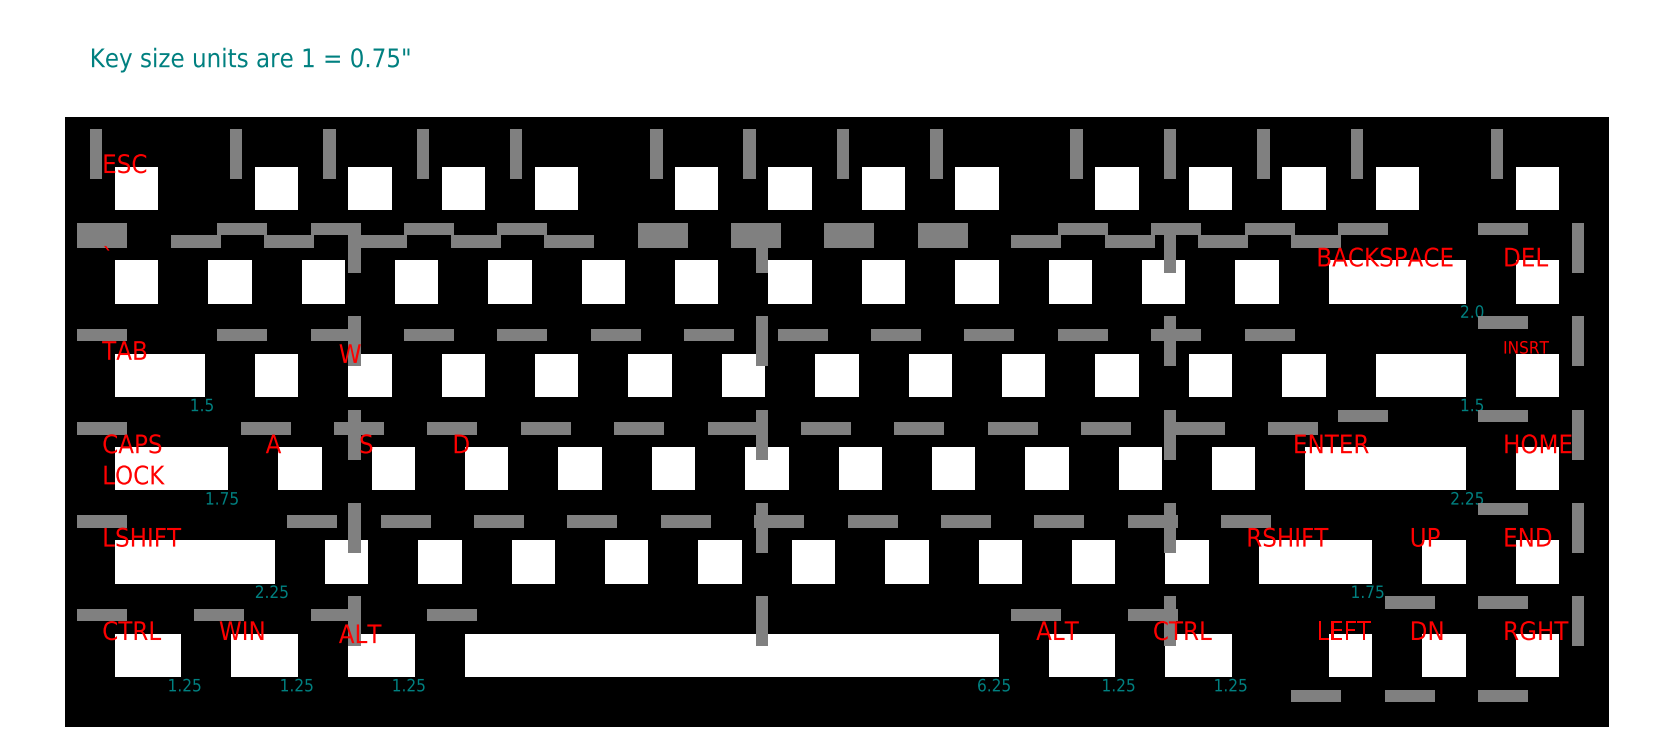
<metadata>
{"format":"dxf","ext":"dxf","renderer":"ezdxf+matplotlib","layout":"modelspace","background":"white","min_lineweight":24,"dpi":150}
</metadata>
<code>
0
SECTION
2
ENTITIES
0
LINE
8
0
10
1.148e-15
20
3.75
11
9.185e-16
21
3
0
LINE
8
0
10
9.185e-16
20
3
11
6.889e-16
21
2.25
0
LINE
8
0
10
6.889e-16
20
2.25
11
4.592e-16
21
1.5
0
LINE
8
0
10
4.592e-16
20
1.5
11
2.296e-16
21
0.75
0
LINE
8
0
10
2.296e-16
20
0.75
11
0
21
0
0
LINE
8
0
10
11.25
20
-2.755e-15
11
11.25
21
0.75
0
LINE
8
0
10
11.25
20
0.75
11
11.25
21
1.5
0
LINE
8
0
10
11.25
20
1.5
11
11.25
21
2.25
0
LINE
8
0
10
11.25
20
2.25
11
11.25
21
3
0
LINE
8
0
10
11.25
20
3
11
11.25
21
3.75
0
LINE
8
0
10
0.75
20
3.75
11
0.75
21
3
0
LINE
8
0
10
1.5
20
3.75
11
1.5
21
3
0
LINE
8
0
10
2.25
20
3.75
11
2.25
21
3
0
LINE
8
0
10
3
20
3.75
11
3
21
3
0
LINE
8
0
10
3.75
20
3.75
11
3.75
21
3
0
LINE
8
0
10
4.5
20
3.75
11
4.5
21
3
0
LINE
8
0
10
5.25
20
3.75
11
5.25
21
3
0
LINE
8
0
10
6
20
3.75
11
6
21
3
0
LINE
8
0
10
6.75
20
3.75
11
6.75
21
3
0
LINE
8
0
10
7.5
20
3.75
11
7.5
21
3
0
LINE
8
0
10
8.25
20
3.75
11
8.25
21
3
0
LINE
8
0
10
9
20
3.75
11
9
21
3
0
LINE
8
0
10
9.75
20
3.75
11
9.75
21
3
0
LINE
8
0
10
1.125
20
3
11
1.125
21
2.25
0
LINE
8
0
10
10.12
20
2.25
11
10.12
21
3
0
LINE
8
0
10
1.875
20
3
11
1.875
21
2.25
0
LINE
8
0
10
2.625
20
3
11
2.625
21
2.25
0
LINE
8
0
10
3.375
20
3
11
3.375
21
2.25
0
LINE
8
0
10
4.125
20
3
11
4.125
21
2.25
0
LINE
8
0
10
4.875
20
3
11
4.875
21
2.25
0
LINE
8
0
10
5.625
20
3
11
5.625
21
2.25
0
LINE
8
0
10
6.375
20
3
11
6.375
21
2.25
0
LINE
8
0
10
7.125
20
3
11
7.125
21
2.25
0
LINE
8
0
10
7.875
20
3
11
7.875
21
2.25
0
LINE
8
0
10
8.625
20
3
11
8.625
21
2.25
0
LINE
8
0
10
9.375
20
3
11
9.375
21
2.25
0
LINE
8
0
10
1.312
20
2.25
11
1.312
21
1.5
0
LINE
8
0
10
1.688
20
1.5
11
1.688
21
0.75
0
LINE
8
0
10
2.062
20
2.25
11
2.062
21
1.5
0
LINE
8
0
10
2.812
20
2.25
11
2.812
21
1.5
0
LINE
8
0
10
3.562
20
2.25
11
3.562
21
1.5
0
LINE
8
0
10
4.312
20
2.25
11
4.312
21
1.5
0
LINE
8
0
10
5.062
20
2.25
11
5.062
21
1.5
0
LINE
8
0
10
5.812
20
2.25
11
5.812
21
1.5
0
LINE
8
0
10
6.562
20
2.25
11
6.562
21
1.5
0
LINE
8
0
10
7.312
20
2.25
11
7.312
21
1.5
0
LINE
8
0
10
8.062
20
2.25
11
8.062
21
1.5
0
LINE
8
0
10
8.812
20
2.25
11
8.812
21
1.5
0
LINE
8
0
10
9.562
20
2.25
11
9.562
21
1.5
0
LINE
8
0
10
2.438
20
1.5
11
2.438
21
0.75
0
LINE
8
0
10
3.188
20
1.5
11
3.188
21
0.75
0
LINE
8
0
10
3.938
20
1.5
11
3.938
21
0.75
0
LINE
8
0
10
4.688
20
1.5
11
4.688
21
0.75
0
LINE
8
0
10
5.438
20
1.5
11
5.438
21
0.75
0
LINE
8
0
10
6.188
20
1.5
11
6.188
21
0.75
0
LINE
8
0
10
6.938
20
1.5
11
6.938
21
0.75
0
LINE
8
0
10
7.688
20
1.5
11
7.688
21
0.75
0
LINE
8
0
10
8.438
20
1.5
11
8.438
21
0.75
0
LINE
8
0
10
9.188
20
1.5
11
9.188
21
0.75
0
LINE
8
0
10
12
20
2.25
11
12
21
3
0
LINE
8
0
10
12
20
1.5
11
12
21
2.25
0
LINE
8
0
10
12
20
0.75
11
12
21
1.5
0
LINE
8
0
10
12
20
-2.939e-15
11
12
21
0.75
0
LINE
8
0
10
1.148e-15
20
3.75
11
1.378e-15
21
4.5
0
LINE
8
0
10
12
20
3
11
12
21
4.5
0
LINE
8
0
10
12
20
0.75
11
2.296e-16
21
0.75
0
LINE
8
0
10
12
20
1.5
11
4.592e-16
21
1.5
0
LINE
8
0
10
12
20
2.25
11
6.889e-16
21
2.25
0
LINE
8
0
10
12
20
3
11
9.185e-16
21
3
0
LINE
8
0
10
12
20
3.75
11
1.148e-15
21
3.75
0
LINE
8
0
10
0.75
20
3.75
11
0.75
21
4.5
0
LINE
8
0
10
10.5
20
0.75
11
10.5
21
1.5
0
LINE
8
0
10
10.5
20
-2.664e-15
11
10.5
21
0.75
0
LINE
8
0
10
9.75
20
-2.572e-15
11
9.75
21
0.75
0
LINE
8
0
10
0.9375
20
0.75
11
0.9375
21
-2.296e-16
0
LINE
8
0
10
1.875
20
0.75
11
1.875
21
-4.592e-16
0
LINE
8
0
10
2.812
20
0.75
11
2.812
21
-6.889e-16
0
LINE
8
0
10
7.5
20
0.75
11
7.5
21
-1.837e-15
0
LINE
8
0
10
8.438
20
0.75
11
8.438
21
-2.067e-15
0
LINE
8
0
10
9.375
20
0.75
11
9.375
21
-2.296e-15
0
LINE
8
0
10
0
20
0
11
0.9375
21
-2.296e-16
0
LINE
8
0
10
0.9375
20
-2.296e-16
11
1.875
21
-4.592e-16
0
LINE
8
0
10
1.875
20
-4.592e-16
11
2.812
21
-6.889e-16
0
LINE
8
0
10
2.812
20
-6.889e-16
11
7.5
21
-1.837e-15
0
LINE
8
0
10
7.5
20
-1.837e-15
11
8.438
21
-2.067e-15
0
LINE
8
0
10
8.438
20
-2.067e-15
11
9.375
21
-2.296e-15
0
LINE
8
0
10
9.75
20
-2.572e-15
11
10.5
21
-2.664e-15
0
LINE
8
0
10
10.5
20
-2.664e-15
11
11.25
21
-2.755e-15
0
LINE
8
0
10
11.25
20
-2.755e-15
11
12
21
0
0
LINE
8
0
10
1.378e-15
20
4.5
11
0.75
21
4.5
0
LINE
8
0
10
11.25
20
3.75
11
11.25
21
4.5
0
LINE
8
0
10
1.125
20
3.75
11
1.125
21
4.5
0
LINE
8
0
10
10.88
20
3.75
11
10.88
21
4.5
0
LINE
8
0
10
1.875
20
3.75
11
1.875
21
4.5
0
LINE
8
0
10
2.625
20
3.75
11
2.625
21
4.5
0
LINE
8
0
10
3.375
20
3.75
11
3.375
21
4.5
0
LINE
8
0
10
4.125
20
3.75
11
4.125
21
4.5
0
LINE
8
0
10
4.5
20
3.75
11
4.5
21
4.5
0
LINE
8
0
10
5.25
20
3.75
11
5.25
21
4.5
0
LINE
8
0
10
6
20
3.75
11
6
21
4.5
0
LINE
8
0
10
6.75
20
3.75
11
6.75
21
4.5
0
LINE
8
0
10
7.5
20
3.75
11
7.5
21
4.5
0
LINE
8
0
10
7.875
20
3.75
11
7.875
21
4.5
0
LINE
8
0
10
8.625
20
3.75
11
8.625
21
4.5
0
LINE
8
0
10
9.375
20
3.75
11
9.375
21
4.5
0
LINE
8
0
10
10.12
20
3.75
11
10.12
21
4.5
0
LINE
8
0
10
1.125
20
4.5
11
1.875
21
4.5
0
LINE
8
0
10
1.875
20
4.5
11
2.625
21
4.5
0
LINE
8
0
10
2.625
20
4.5
11
3.375
21
4.5
0
LINE
8
0
10
3.375
20
4.5
11
4.125
21
4.5
0
LINE
8
0
10
4.5
20
4.5
11
5.25
21
4.5
0
LINE
8
0
10
5.25
20
4.5
11
6
21
4.5
0
LINE
8
0
10
6
20
4.5
11
6.75
21
4.5
0
LINE
8
0
10
6.75
20
4.5
11
7.5
21
4.5
0
LINE
8
0
10
7.875
20
4.5
11
8.625
21
4.5
0
LINE
8
0
10
8.625
20
4.5
11
9.375
21
4.5
0
LINE
8
0
10
9.375
20
4.5
11
10.12
21
4.5
0
LINE
8
0
10
10.12
20
4.5
11
10.88
21
4.5
0
LINE
8
0
10
11.25
20
4.5
11
12
21
4.5
0
MTEXT
8
Key Size
10
-1.388e-16
20
5.25
30
0
40
0.15
41
3.643
71
1
72
1
1
Key size units are 1 = 0.75"
7
wqy-unicode
210
0
220
0
230
1
50
0
73
2
44
1
0
MTEXT
8
Key Size
10
0.9
20
0.125
30
0
40
0.1
41
0.2792
71
6
72
1
1
1.25
7
wqy-unicode
210
0
220
0
230
1
50
0
73
2
44
1
0
MTEXT
8
Key Size
10
1.8
20
0.125
30
0
40
0.1
41
0.2792
71
6
72
1
1
1.25
7
wqy-unicode
210
0
220
0
230
1
50
0
73
2
44
1
0
MTEXT
8
Key Size
10
2.7
20
0.125
30
0
40
0.1
41
0.2792
71
6
72
1
1
1.25
7
wqy-unicode
210
0
220
0
230
1
50
0
73
2
44
1
0
MTEXT
8
Key Size
10
8.4
20
0.125
30
0
40
0.1
41
0.2792
71
6
72
1
1
1.25
7
wqy-unicode
210
0
220
0
230
1
50
0
73
2
44
1
0
MTEXT
8
Key Size
10
9.3
20
0.125
30
0
40
0.1
41
0.2792
71
6
72
1
1
1.25
7
wqy-unicode
210
0
220
0
230
1
50
0
73
2
44
1
0
MTEXT
8
Key Size
10
10.4
20
0.875
30
0
40
0.1
41
0.2811
71
6
72
1
1
1.75
7
wqy-unicode
210
0
220
0
230
1
50
0
73
2
44
1
0
MTEXT
8
Key Size
10
1.2
20
1.625
30
0
40
0.1
41
0.2811
71
6
72
1
1
1.75
7
wqy-unicode
210
0
220
0
230
1
50
0
73
2
44
1
0
MTEXT
8
Key Size
10
11.2
20
2.375
30
0
40
0.1
41
0.1838
71
6
72
1
1
1.5
7
wqy-unicode
210
0
220
0
230
1
50
0
73
2
44
1
0
MTEXT
8
Key Size
10
1
20
2.375
30
0
40
0.1
41
0.1838
71
6
72
1
1
1.5
7
wqy-unicode
210
0
220
0
230
1
50
0
73
2
44
1
0
MTEXT
8
Key Size
10
1.6
20
0.875
30
0
40
0.1
41
0.305
71
6
72
1
1
2.25
7
wqy-unicode
210
0
220
0
230
1
50
0
73
2
44
1
0
MTEXT
8
Key Size
10
11.2
20
1.625
30
0
40
0.1
41
0.305
71
6
72
1
1
2.25
7
wqy-unicode
210
0
220
0
230
1
50
0
73
2
44
1
0
MTEXT
8
Key Size
10
11.2
20
3.125
30
0
40
0.1
41
0.2131
71
6
72
1
1
2
7
wqy-unicode
210
0
220
0
230
1
50
0
73
2
44
1
0
LINE
8
Key Margins
10
0.1
20
3.75
11
0.1
21
4.5
0
LINE
8
Key Margins
10
1.225
20
3.75
11
1.225
21
4.5
0
LINE
8
Key Margins
10
1.975
20
3.75
11
1.975
21
4.5
0
LINE
8
Key Margins
10
2.725
20
3.75
11
2.725
21
4.5
0
LINE
8
Key Margins
10
2.35
20
3.75
11
2.35
21
3
0
LINE
8
Key Margins
10
1.6
20
3.75
11
1.6
21
3
0
LINE
8
Key Margins
10
0.85
20
3.75
11
0.85
21
3
0
LINE
8
Key Margins
10
0.1
20
3.75
11
0.1
21
3
0
LINE
8
Key Margins
10
0.1
20
3
11
0.1
21
2.25
0
LINE
8
Key Margins
10
1.225
20
3
11
1.225
21
2.25
0
LINE
8
Key Margins
10
1.975
20
3
11
1.975
21
2.25
0
LINE
8
Key Margins
10
2.725
20
3
11
2.725
21
2.25
0
LINE
8
Key Margins
10
3.1
20
3.75
11
3.1
21
3
0
LINE
8
Key Margins
10
3.475
20
3.75
11
3.475
21
4.5
0
LINE
8
Key Margins
10
3.475
20
3
11
3.475
21
2.25
0
LINE
8
Key Margins
10
4.6
20
3.75
11
4.6
21
4.5
0
LINE
8
Key Margins
10
3.85
20
3.75
11
3.85
21
3
0
LINE
8
Key Margins
10
4.225
20
3
11
4.225
21
2.25
0
LINE
8
Key Margins
10
4.6
20
3.75
11
4.6
21
3
0
LINE
8
Key Margins
10
4.975
20
3
11
4.975
21
2.25
0
LINE
8
Key Margins
10
5.35
20
3.75
11
5.35
21
3
0
LINE
8
Key Margins
10
5.35
20
3.75
11
5.35
21
4.5
0
LINE
8
Key Margins
10
5.725
20
3
11
5.725
21
2.25
0
LINE
8
Key Margins
10
6.1
20
3.75
11
6.1
21
3
0
LINE
8
Key Margins
10
6.1
20
3.75
11
6.1
21
4.5
0
LINE
8
Key Margins
10
6.85
20
3.75
11
6.85
21
4.5
0
LINE
8
Key Margins
10
6.85
20
3.75
11
6.85
21
3
0
LINE
8
Key Margins
10
6.475
20
3
11
6.475
21
2.25
0
LINE
8
Key Margins
10
7.225
20
3
11
7.225
21
2.25
0
LINE
8
Key Margins
10
7.975
20
3
11
7.975
21
2.25
0
LINE
8
Key Margins
10
8.35
20
3.75
11
8.35
21
3
0
LINE
8
Key Margins
10
7.6
20
3.75
11
7.6
21
3
0
LINE
8
Key Margins
10
7.975
20
3.75
11
7.975
21
4.5
0
LINE
8
Key Margins
10
8.725
20
3.75
11
8.725
21
4.5
0
LINE
8
Key Margins
10
8.725
20
3
11
8.725
21
2.25
0
LINE
8
Key Margins
10
9.1
20
3.75
11
9.1
21
3
0
LINE
8
Key Margins
10
9.475
20
3.75
11
9.475
21
4.5
0
LINE
8
Key Margins
10
10.22
20
3.75
11
10.22
21
4.5
0
LINE
8
Key Margins
10
9.85
20
3.75
11
9.85
21
3
0
LINE
8
Key Margins
10
9.475
20
3
11
9.475
21
2.25
0
LINE
8
Key Margins
10
10.22
20
2.25
11
10.22
21
3
0
LINE
8
Key Margins
10
11.35
20
2.25
11
11.35
21
3
0
LINE
8
Key Margins
10
11.35
20
3
11
11.35
21
3.75
0
LINE
8
Key Margins
10
11.35
20
3.75
11
11.35
21
4.5
0
LINE
8
Key Margins
10
11.35
20
1.5
11
11.35
21
2.25
0
LINE
8
Key Margins
10
11.35
20
0.75
11
11.35
21
1.5
0
LINE
8
Key Margins
10
11.35
20
-2.78e-15
11
11.35
21
0.75
0
LINE
8
Key Margins
10
10.6
20
-2.688e-15
11
10.6
21
0.75
0
LINE
8
Key Margins
10
10.6
20
0.75
11
10.6
21
1.5
0
LINE
8
Key Margins
10
9.85
20
-2.596e-15
11
9.85
21
0.75
0
LINE
8
Key Margins
10
9.287
20
1.5
11
9.287
21
0.75
0
LINE
8
Key Margins
10
9.662
20
2.25
11
9.662
21
1.5
0
LINE
8
Key Margins
10
8.912
20
2.25
11
8.912
21
1.5
0
LINE
8
Key Margins
10
8.162
20
2.25
11
8.162
21
1.5
0
LINE
8
Key Margins
10
7.412
20
2.25
11
7.412
21
1.5
0
LINE
8
Key Margins
10
6.662
20
2.25
11
6.662
21
1.5
0
LINE
8
Key Margins
10
7.037
20
1.5
11
7.037
21
0.75
0
LINE
8
Key Margins
10
7.787
20
1.5
11
7.787
21
0.75
0
LINE
8
Key Margins
10
8.537
20
1.5
11
8.537
21
0.75
0
LINE
8
Key Margins
10
8.537
20
0.75
11
8.537
21
-2.091e-15
0
LINE
8
Key Margins
10
7.6
20
0.75
11
7.6
21
-1.861e-15
0
LINE
8
Key Margins
10
6.287
20
1.5
11
6.287
21
0.75
0
LINE
8
Key Margins
10
5.912
20
2.25
11
5.912
21
1.5
0
LINE
8
Key Margins
10
5.162
20
2.25
11
5.162
21
1.5
0
LINE
8
Key Margins
10
4.412
20
2.25
11
4.412
21
1.5
0
LINE
8
Key Margins
10
4.787
20
1.5
11
4.787
21
0.75
0
LINE
8
Key Margins
10
5.537
20
1.5
11
5.537
21
0.75
0
LINE
8
Key Margins
10
4.037
20
1.5
11
4.037
21
0.75
0
LINE
8
Key Margins
10
3.663
20
2.25
11
3.663
21
1.5
0
LINE
8
Key Margins
10
2.913
20
0.75
11
2.913
21
-7.134e-16
0
LINE
8
Key Margins
10
3.288
20
1.5
11
3.288
21
0.75
0
LINE
8
Key Margins
10
2.913
20
2.25
11
2.913
21
1.5
0
LINE
8
Key Margins
10
2.163
20
2.25
11
2.163
21
1.5
0
LINE
8
Key Margins
10
2.538
20
1.5
11
2.538
21
0.75
0
LINE
8
Key Margins
10
1.788
20
1.5
11
1.788
21
0.75
0
LINE
8
Key Margins
10
1.975
20
0.75
11
1.975
21
-4.837e-16
0
LINE
8
Key Margins
10
1.413
20
2.25
11
1.413
21
1.5
0
LINE
8
Key Margins
10
0.1
20
2.25
11
0.1
21
1.5
0
LINE
8
Key Margins
10
0.1
20
1.5
11
0.1
21
0.75
0
LINE
8
Key Margins
10
0.1
20
0.75
11
0.1
21
-2.449e-17
0
LINE
8
Key Margins
10
1.038
20
0.75
11
1.038
21
-2.541e-16
0
MTEXT
8
Key Size
10
7.4
20
0.125
30
0
40
0.1
41
0.3057
71
6
72
1
1
6.25
7
wqy-unicode
210
0
220
0
230
1
50
0
73
2
44
1
0
LINE
8
Key Margins
10
1.125
20
4.4
11
1.875
21
4.4
0
LINE
8
Key Margins
10
1.875
20
4.4
11
2.625
21
4.4
0
LINE
8
Key Margins
10
2.625
20
4.4
11
3.375
21
4.4
0
LINE
8
Key Margins
10
11.25
20
4.4
11
12
21
4.4
0
LINE
8
Key Margins
10
12
20
3.65
11
1.13e-15
21
3.65
0
LINE
8
Key Margins
10
1.359e-15
20
4.4
11
0.75
21
4.4
0
LINE
8
Key Margins
10
3.375
20
4.4
11
4.125
21
4.4
0
LINE
8
Key Margins
10
4.5
20
4.4
11
5.25
21
4.4
0
LINE
8
Key Margins
10
5.25
20
4.4
11
6
21
4.4
0
LINE
8
Key Margins
10
6
20
4.4
11
6.75
21
4.4
0
LINE
8
Key Margins
10
6.75
20
4.4
11
7.5
21
4.4
0
LINE
8
Key Margins
10
7.875
20
4.4
11
8.625
21
4.4
0
LINE
8
Key Margins
10
8.625
20
4.4
11
9.375
21
4.4
0
LINE
8
Key Margins
10
9.375
20
4.4
11
10.12
21
4.4
0
LINE
8
Key Margins
10
10.12
20
4.4
11
10.88
21
4.4
0
LINE
8
Key Margins
10
12
20
2.9
11
9.001e-16
21
2.9
0
LINE
8
Key Margins
10
12
20
2.15
11
6.705e-16
21
2.15
0
LINE
8
Key Margins
10
12
20
1.4
11
4.409e-16
21
1.4
0
LINE
8
Key Margins
10
12
20
0.65
11
2.113e-16
21
0.65
0
MTEXT
8
Main Captions
10
10.6
20
1.4
30
0
40
0.15
41
0.2438
71
1
72
1
1
UP
7
wqy-unicode
210
0
220
0
230
1
50
0
73
2
44
1
0
MTEXT
8
Main Captions
10
10.6
20
0.65
30
0
40
0.15
41
0.2512
71
1
72
1
1
DN
7
wqy-unicode
210
0
220
0
230
1
50
0
73
2
44
1
0
MTEXT
8
Main Captions
10
9.85
20
0.65
30
0
40
0.15
41
0.5105
71
1
72
1
1
LEFT
7
wqy-unicode
210
0
220
0
230
1
50
0
73
2
44
1
0
MTEXT
8
Main Captions
10
11.35
20
0.65
30
0
40
0.15
41
0.553
71
1
72
1
1
RGHT
7
wqy-unicode
210
0
220
0
230
1
50
0
73
2
44
1
0
MTEXT
8
Main Captions
10
0.1
20
0.65
30
0
40
0.15
41
0.5465
71
1
72
1
1
CTRL
7
wqy-unicode
210
0
220
0
230
1
50
0
73
2
44
1
0
MTEXT
8
Main Captions
10
8.537
20
0.65
30
0
40
0.15
41
0.5465
71
1
72
1
1
CTRL
7
wqy-unicode
210
0
220
0
230
1
50
0
73
2
44
1
0
MTEXT
8
Main Captions
10
2
20
0.625
30
0
40
0.15
41
0.4073
71
1
72
1
1
ALT
7
wqy-unicode
210
0
220
0
230
1
50
0
73
2
44
1
0
MTEXT
8
Main Captions
10
7.6
20
0.65
30
0
40
0.15
41
0.4073
71
1
72
1
1
ALT
7
wqy-unicode
210
0
220
0
230
1
50
0
73
2
44
1
0
MTEXT
8
Main Captions
10
1.038
20
0.65
30
0
40
0.15
41
0.4023
71
1
72
1
1
WIN
7
wqy-unicode
210
0
220
0
230
1
50
0
73
2
44
1
0
MTEXT
8
Main Captions
10
11.35
20
2.15
30
0
40
0.15
41
0.5452
71
1
72
1
1
HOME
7
wqy-unicode
210
0
220
0
230
1
50
0
73
2
44
1
0
MTEXT
8
Main Captions
10
11.35
20
1.4
30
0
40
0.15
41
0.3872
71
1
72
1
1
END
7
wqy-unicode
210
0
220
0
230
1
50
0
73
2
44
1
0
MTEXT
8
Main Captions
10
0.1
20
4.4
30
0
40
0.15
41
0.39
71
1
72
1
1
ESC
7
wqy-unicode
210
0
220
0
230
1
50
0
73
2
44
1
0
MTEXT
8
Main Captions
10
1.413
20
2.15
30
0
40
0.15
41
0.1188
71
1
72
1
1
A
7
wqy-unicode
210
0
220
0
230
1
50
0
73
2
44
1
0
MTEXT
8
Main Captions
10
2.163
20
2.15
30
0
40
0.15
41
0.09667
71
1
72
1
1
S
7
wqy-unicode
210
0
220
0
230
1
50
0
73
2
44
1
0
MTEXT
8
Main Captions
10
2.913
20
2.15
30
0
40
0.15
41
0.1033
71
1
72
1
1
D
7
wqy-unicode
210
0
220
0
230
1
50
0
73
2
44
1
0
MTEXT
8
Main Captions
10
2
20
2.875
30
0
40
0.15
41
0.1252
71
1
72
1
1
W
7
wqy-unicode
210
0
220
0
230
1
50
0
73
2
44
1
0
MTEXT
8
Main Captions
10
0.1
20
1.4
30
0
40
0.15
41
0.7985
71
1
72
1
1
LSHIFT
7
wqy-unicode
210
0
220
0
230
1
50
0
73
2
44
1
0
MTEXT
8
Main Captions
10
9.287
20
1.4
30
0
40
0.15
41
0.8152
71
1
72
1
1
RSHIFT
7
wqy-unicode
210
0
220
0
230
1
50
0
73
2
44
1
0
MTEXT
8
Main Captions
10
9.662
20
2.15
30
0
40
0.15
41
0.675
71
1
72
1
1
ENTER
7
wqy-unicode
210
0
220
0
230
1
50
0
73
2
44
1
0
MTEXT
8
Main Captions
10
0.1
20
2.15
30
0
40
0.15
41
0.5667
71
1
72
1
1
CAPS\PLOCK
7
wqy-unicode
210
0
220
0
230
1
50
0
73
2
44
1
0
MTEXT
8
Main Captions
10
0.1
20
2.9
30
0
40
0.15
41
0.4257
71
1
72
1
1
TAB
7
wqy-unicode
210
0
220
0
230
1
50
0
73
2
44
1
0
MTEXT
8
Main Captions
10
0.1
20
3.65
30
0
40
0.15
41
0.04017
71
1
72
1
1
`
7
wqy-unicode
210
0
220
0
230
1
50
0
73
2
44
1
0
MTEXT
8
Main Captions
10
10.22
20
2.9
30
0
40
0.15
41
0.08233
71
1
72
1
1
\
7
wqy-unicode
210
0
220
0
230
1
50
0
73
2
44
1
0
MTEXT
8
Main Captions
10
9.85
20
3.65
30
0
40
0.15
41
1.332
71
1
72
1
1
BACKSPACE
7
wqy-unicode
210
0
220
0
230
1
50
0
73
2
44
1
0
MTEXT
8
Main Captions
10
11.35
20
3.65
30
0
40
0.15
41
0.3733
71
1
72
1
1
DEL
7
wqy-unicode
210
0
220
0
230
1
50
0
73
2
44
1
0
MTEXT
8
Main Captions
10
11.35
20
2.9
30
0
40
0.1
41
0.4527
71
1
72
1
1
INSRT
7
wqy-unicode
210
0
220
0
230
1
50
0
73
2
44
1
0
ENDSEC
0
EOF

</code>
